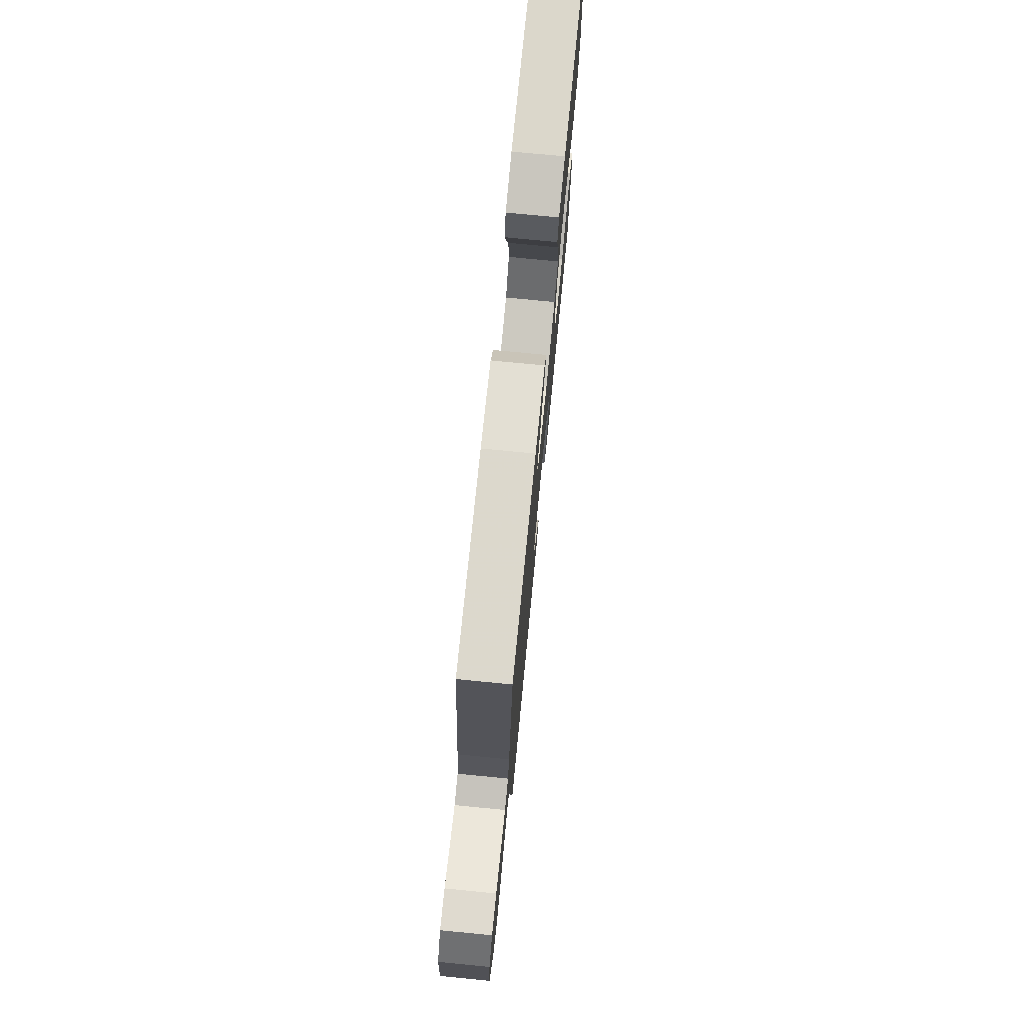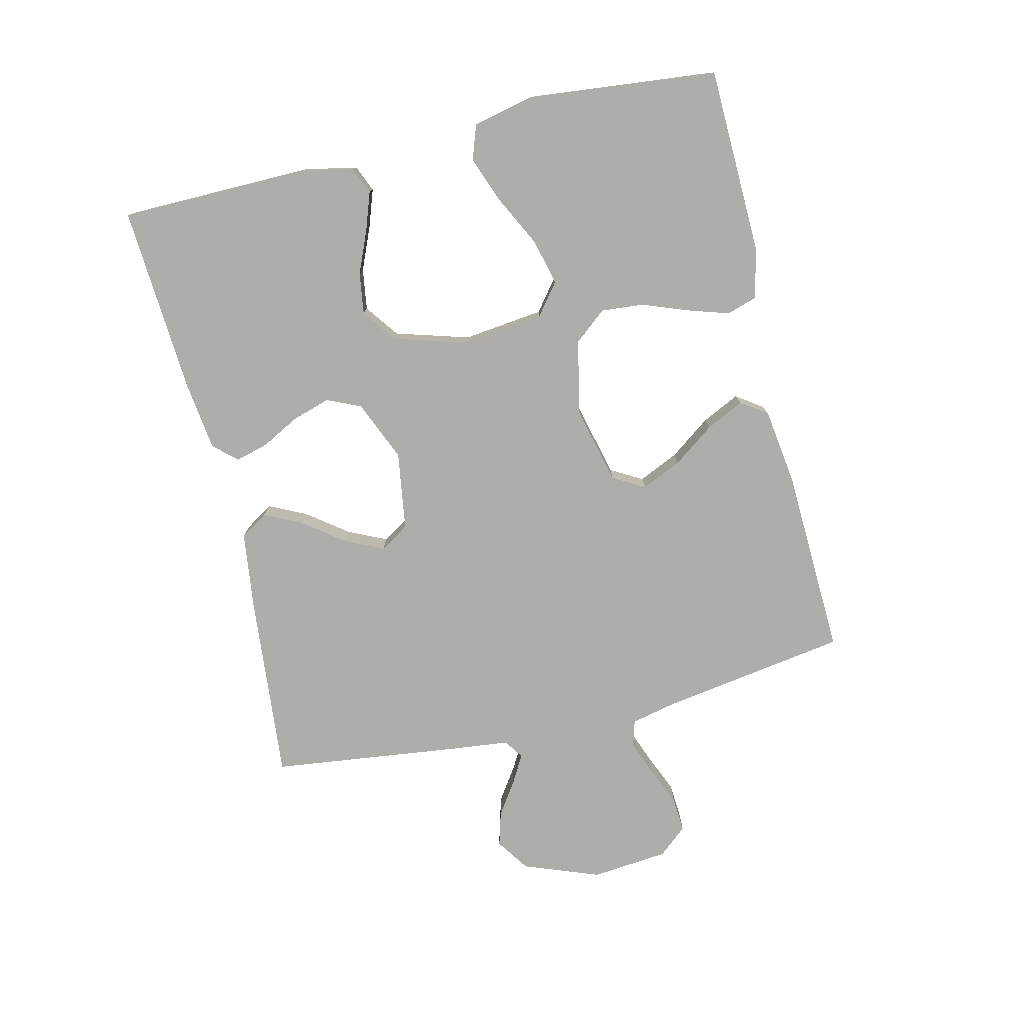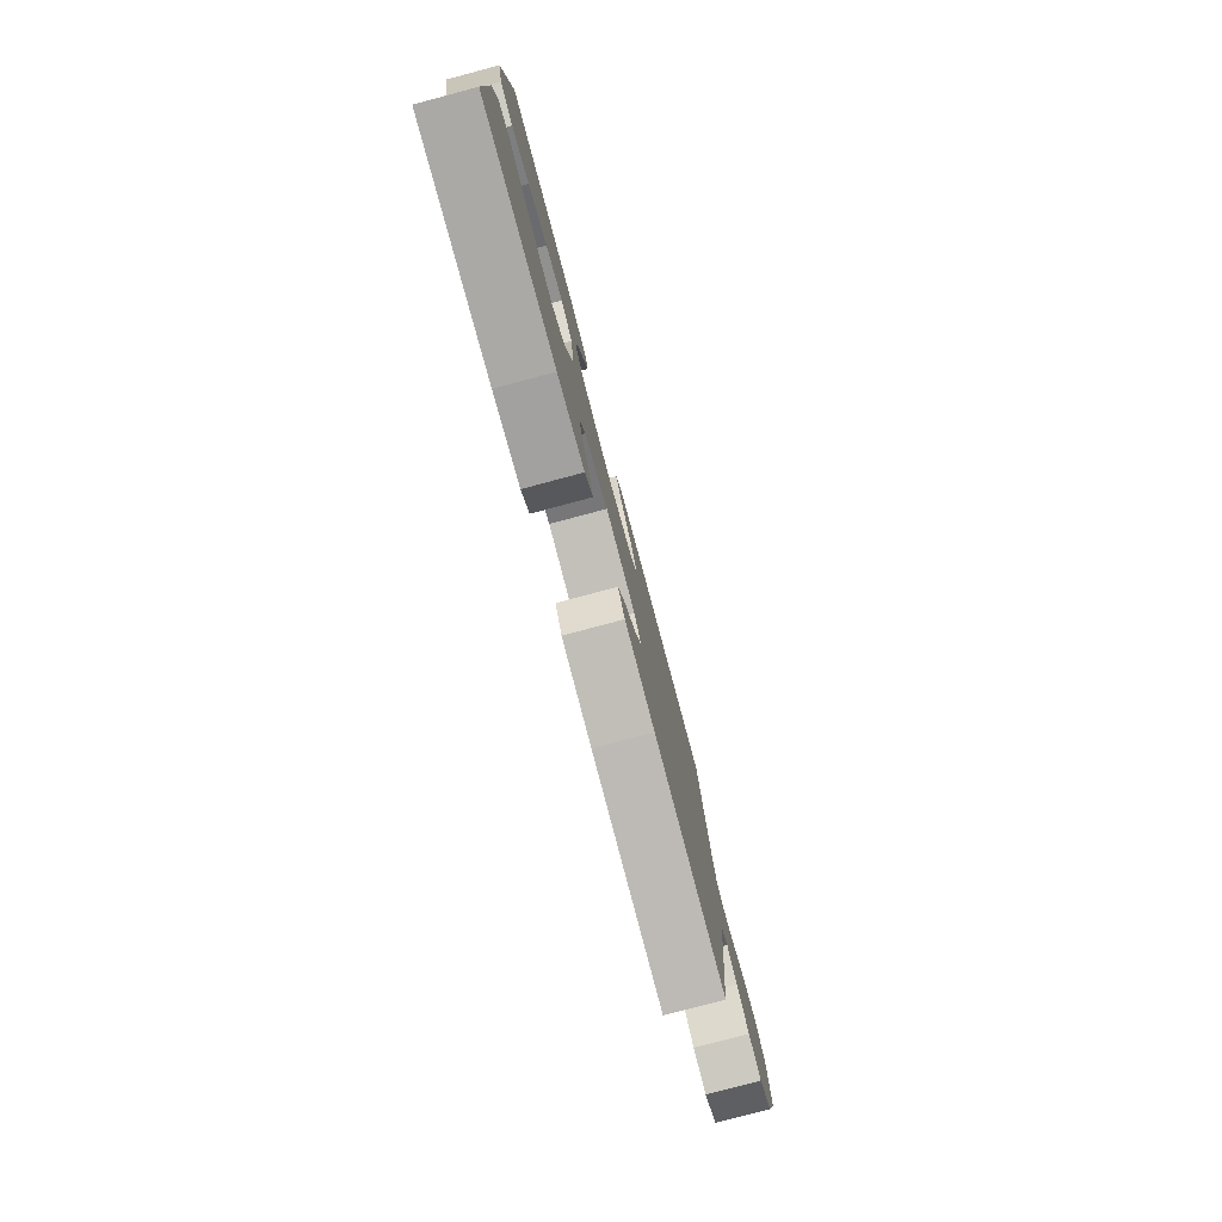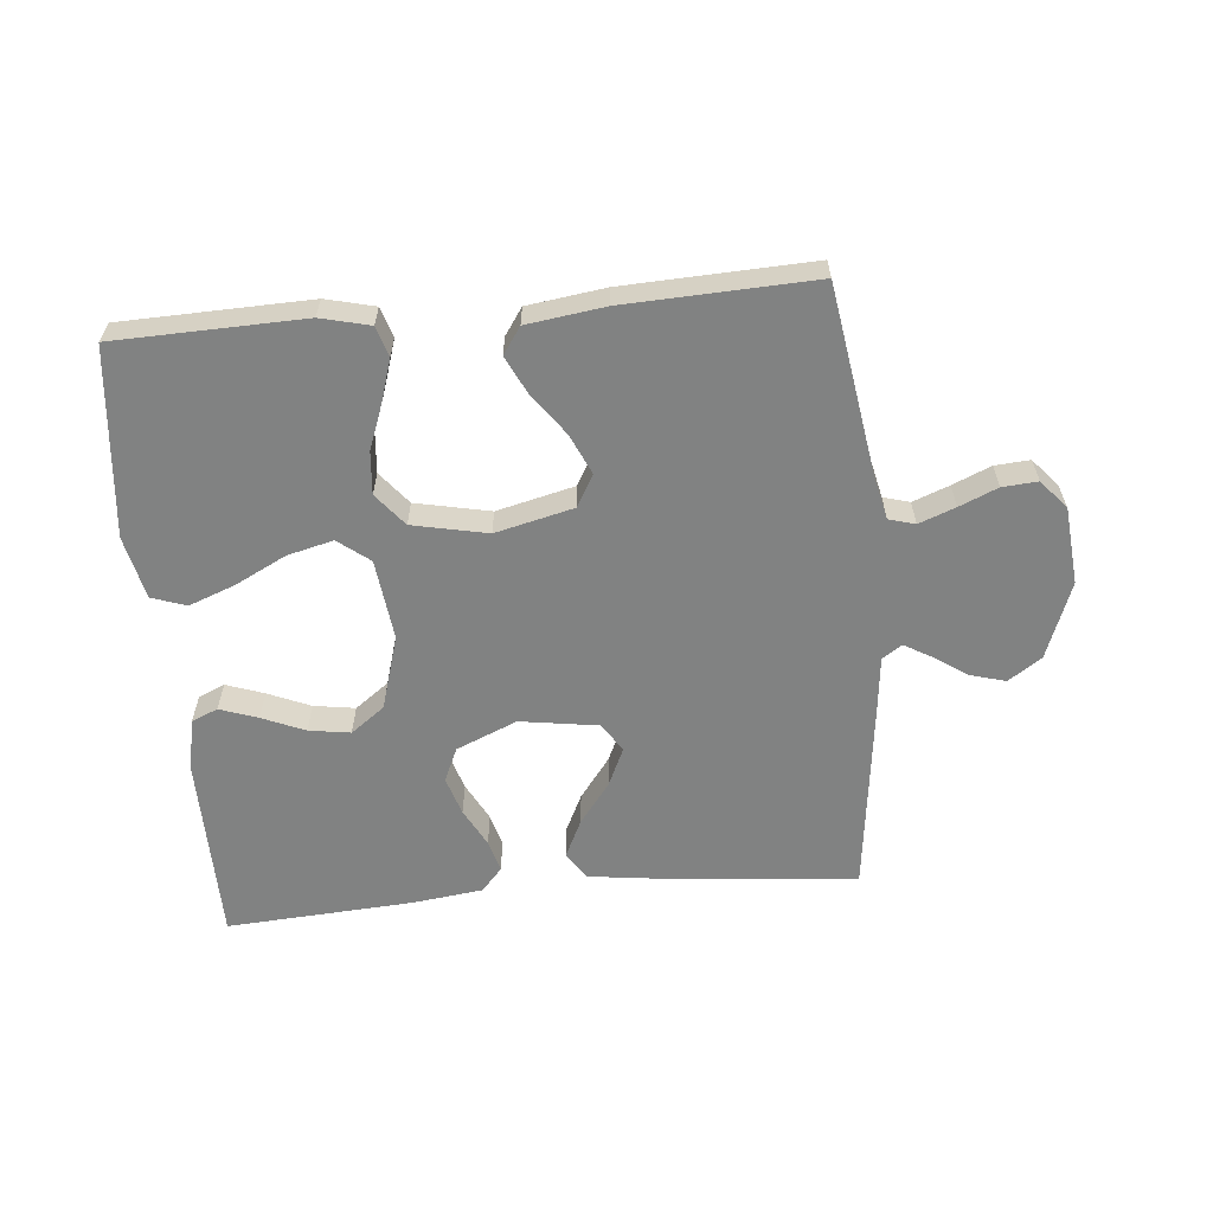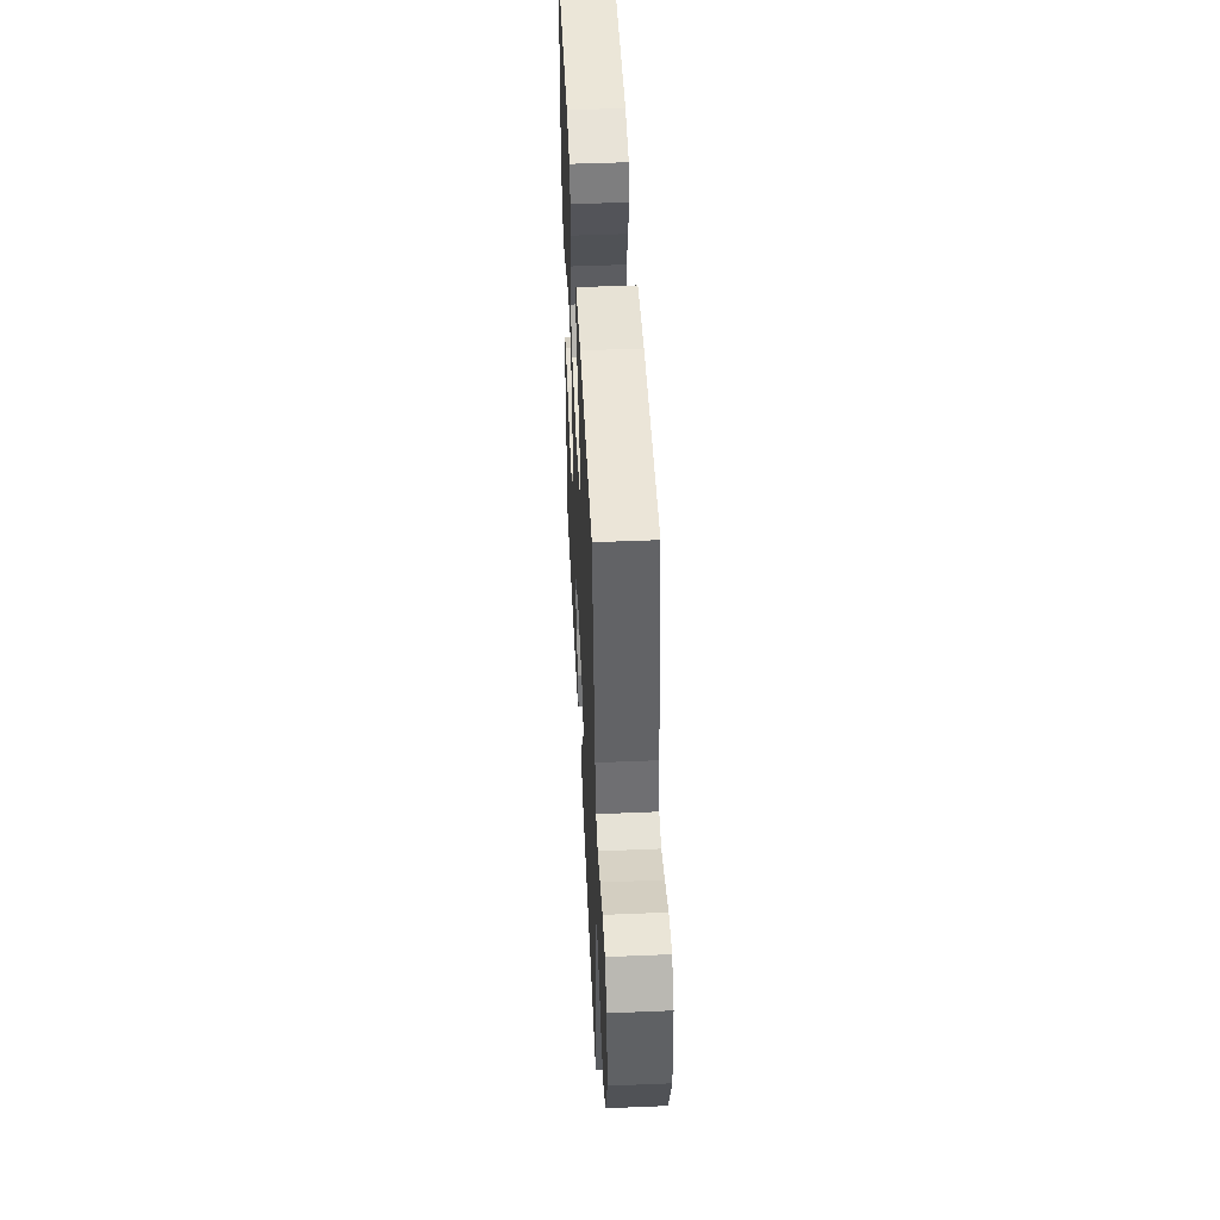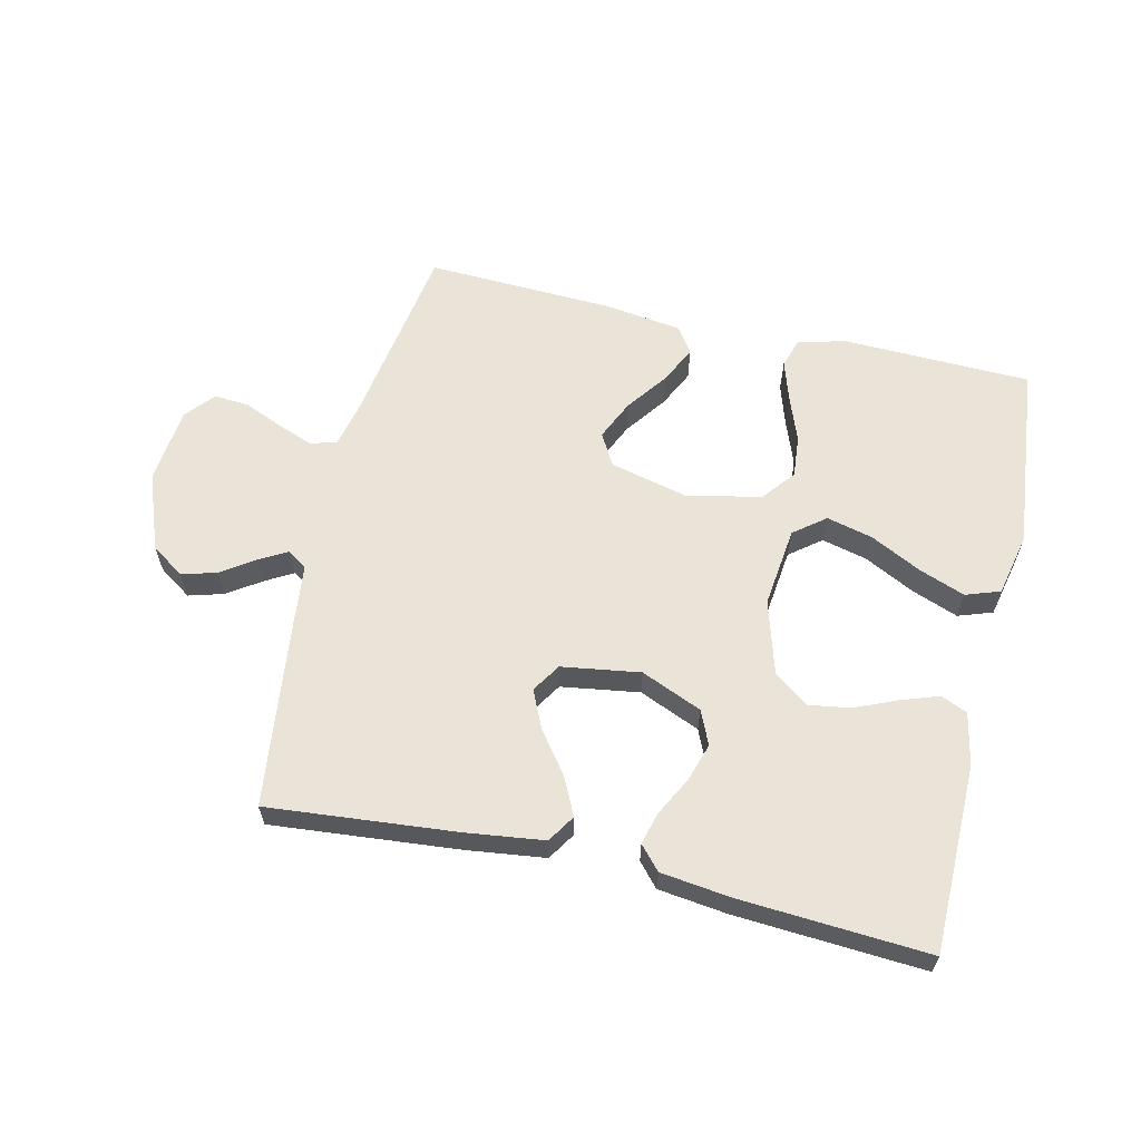
<metadata>
{"format":"obj","ext":"obj","renderer":"f3d","projection":"perspective","resolution":1024,"background":"white","views":[{"elev":75.0,"azim":95.6,"up":"+Z"},{"elev":-77.4,"azim":-76.6,"up":"+Y"},{"elev":-79.0,"azim":-75.1,"up":"+Z"},{"elev":-60.6,"azim":5.3,"up":"+Y"},{"elev":48.2,"azim":87.3,"up":"+Z"},{"elev":61.2,"azim":-166.9,"up":"+Y"}]}
</metadata>
<code>
v 0.5 0.07 -0.5
v 0.2 0.07 -0.472
v 0.076 0.07 -0.456
v 0.048 0.07 -0.412
v 0.077 0.07 -0.352
v 0.126 0.07 -0.287
v 0.154 0.07 -0.226
v 0.125 0.07 -0.18
v 0 0.07 -0.161
v -0.097 0.07 -0.202
v -0.121 0.07 -0.256
v -0.102 0.07 -0.317
v -0.07 0.07 -0.378
v -0.056 0.07 -0.43
v -0.089 0.07 -0.467
v -0.2 0.07 -0.481
v -0.5 0.07 -0.5
v -0.503 0.07 -0.2
v -0.486 0.07 -0.116
v -0.444 0.07 -0.098
v -0.384 0.07 -0.119
v -0.316 0.07 -0.148
v -0.25 0.07 -0.158
v -0.196 0.07 -0.118
v -0.161 0.07 0
v -0.176 0.07 0.129
v -0.226 0.07 0.168
v -0.299 0.07 0.15
v -0.38 0.07 0.109
v -0.454 0.07 0.081
v -0.509 0.07 0.1
v -0.531 0.07 0.2
v -0.5 0.07 0.5
v -0.2 0.07 0.508
v -0.122 0.07 0.489
v -0.107 0.07 0.441
v -0.128 0.07 0.375
v -0.155 0.07 0.303
v -0.161 0.07 0.235
v -0.119 0.07 0.183
v 0 0.07 0.158
v 0.124 0.07 0.188
v 0.153 0.07 0.239
v 0.124 0.07 0.303
v 0.076 0.07 0.369
v 0.047 0.07 0.429
v 0.076 0.07 0.471
v 0.2 0.07 0.488
v 0.5 0.07 0.5
v 0.547 0.07 0.2
v 0.563 0.07 0.129
v 0.605 0.07 0.117
v 0.663 0.07 0.139
v 0.724 0.07 0.165
v 0.78 0.07 0.169
v 0.819 0.07 0.123
v 0.831 0.07 0
v 0.785 0.07 -0.122
v 0.732 0.07 -0.158
v 0.676 0.07 -0.142
v 0.623 0.07 -0.106
v 0.579 0.07 -0.081
v 0.548 0.07 -0.102
v 0.537 0.07 -0.2
v 0.5 0 -0.5
v 0.2 0 -0.472
v 0.076 0 -0.456
v 0.048 0 -0.412
v 0.077 0 -0.352
v 0.126 0 -0.287
v 0.154 0 -0.226
v 0.125 0 -0.18
v 0 0 -0.161
v -0.097 0 -0.202
v -0.121 0 -0.256
v -0.102 0 -0.317
v -0.07 0 -0.378
v -0.056 0 -0.43
v -0.089 0 -0.467
v -0.2 0 -0.481
v -0.5 0 -0.5
v -0.503 0 -0.2
v -0.486 0 -0.116
v -0.444 0 -0.098
v -0.384 0 -0.119
v -0.316 0 -0.148
v -0.25 0 -0.158
v -0.196 0 -0.118
v -0.161 0 0
v -0.176 0 0.129
v -0.226 0 0.168
v -0.299 0 0.15
v -0.38 0 0.109
v -0.454 0 0.081
v -0.509 0 0.1
v -0.531 0 0.2
v -0.5 0 0.5
v -0.2 0 0.508
v -0.122 0 0.489
v -0.107 0 0.441
v -0.128 0 0.375
v -0.155 0 0.303
v -0.161 0 0.235
v -0.119 0 0.183
v 0 0 0.158
v 0.124 0 0.188
v 0.153 0 0.239
v 0.124 0 0.303
v 0.076 0 0.369
v 0.047 0 0.429
v 0.076 0 0.471
v 0.2 0 0.488
v 0.5 0 0.5
v 0.547 0 0.2
v 0.563 0 0.129
v 0.605 0 0.117
v 0.663 0 0.139
v 0.724 0 0.165
v 0.78 0 0.169
v 0.819 0 0.123
v 0.831 0 0
v 0.785 0 -0.122
v 0.732 0 -0.158
v 0.676 0 -0.142
v 0.623 0 -0.106
v 0.579 0 -0.081
v 0.548 0 -0.102
v 0.537 0 -0.2
f 4 5 6
f 3 4 6
f 2 3 6
f 1 2 6
f 64 1 6
f 63 64 6
f 62 63 6 7
f 59 60 61
f 58 59 61
f 57 58 61
f 56 57 61
f 55 56 61
f 54 55 61
f 53 54 61
f 52 53 61 62
f 62 7 8
f 52 62 8
f 51 52 8
f 48 49 50
f 47 48 50
f 46 47 50
f 45 46 50
f 44 45 50
f 43 44 50 51
f 51 8 9
f 43 51 9
f 42 43 9
f 36 37 38
f 35 36 38
f 34 35 38
f 33 34 38
f 32 33 38
f 31 32 38
f 30 31 38
f 29 30 38
f 28 29 38
f 27 28 38 39
f 26 27 39 40
f 20 21 22
f 19 20 22
f 18 19 22
f 17 18 22
f 16 17 22
f 15 16 22
f 14 15 22
f 13 14 22
f 12 13 22
f 11 12 22 23
f 10 11 23 24
f 10 24 25
f 9 10 25
f 42 9 25
f 41 42 25
f 25 26 40 41
f 70 69 68
f 70 68 67
f 70 67 66
f 70 66 65
f 70 65 128
f 70 128 127
f 71 70 127 126
f 125 124 123
f 125 123 122
f 125 122 121
f 125 121 120
f 125 120 119
f 125 119 118
f 125 118 117
f 126 125 117 116
f 72 71 126
f 72 126 116
f 72 116 115
f 114 113 112
f 114 112 111
f 114 111 110
f 114 110 109
f 114 109 108
f 115 114 108 107
f 73 72 115
f 73 115 107
f 73 107 106
f 102 101 100
f 102 100 99
f 102 99 98
f 102 98 97
f 102 97 96
f 102 96 95
f 102 95 94
f 102 94 93
f 102 93 92
f 103 102 92 91
f 104 103 91 90
f 86 85 84
f 86 84 83
f 86 83 82
f 86 82 81
f 86 81 80
f 86 80 79
f 86 79 78
f 86 78 77
f 86 77 76
f 87 86 76 75
f 88 87 75 74
f 89 88 74
f 89 74 73
f 89 73 106
f 89 106 105
f 105 104 90 89
f 1 65 66 2
f 2 66 67 3
f 3 67 68 4
f 4 68 69 5
f 5 69 70 6
f 6 70 71 7
f 7 71 72 8
f 8 72 73 9
f 9 73 74 10
f 10 74 75 11
f 11 75 76 12
f 12 76 77 13
f 13 77 78 14
f 14 78 79 15
f 15 79 80 16
f 16 80 81 17
f 17 81 82 18
f 18 82 83 19
f 19 83 84 20
f 20 84 85 21
f 21 85 86 22
f 22 86 87 23
f 23 87 88 24
f 24 88 89 25
f 25 89 90 26
f 26 90 91 27
f 27 91 92 28
f 28 92 93 29
f 29 93 94 30
f 30 94 95 31
f 31 95 96 32
f 32 96 97 33
f 33 97 98 34
f 34 98 99 35
f 35 99 100 36
f 36 100 101 37
f 37 101 102 38
f 38 102 103 39
f 39 103 104 40
f 40 104 105 41
f 41 105 106 42
f 42 106 107 43
f 43 107 108 44
f 44 108 109 45
f 45 109 110 46
f 46 110 111 47
f 47 111 112 48
f 48 112 113 49
f 49 113 114 50
f 50 114 115 51
f 51 115 116 52
f 52 116 117 53
f 53 117 118 54
f 54 118 119 55
f 55 119 120 56
f 56 120 121 57
f 57 121 122 58
f 58 122 123 59
f 59 123 124 60
f 60 124 125 61
f 61 125 126 62
f 62 126 127 63
f 63 127 128 64
f 64 128 65 1

</code>
